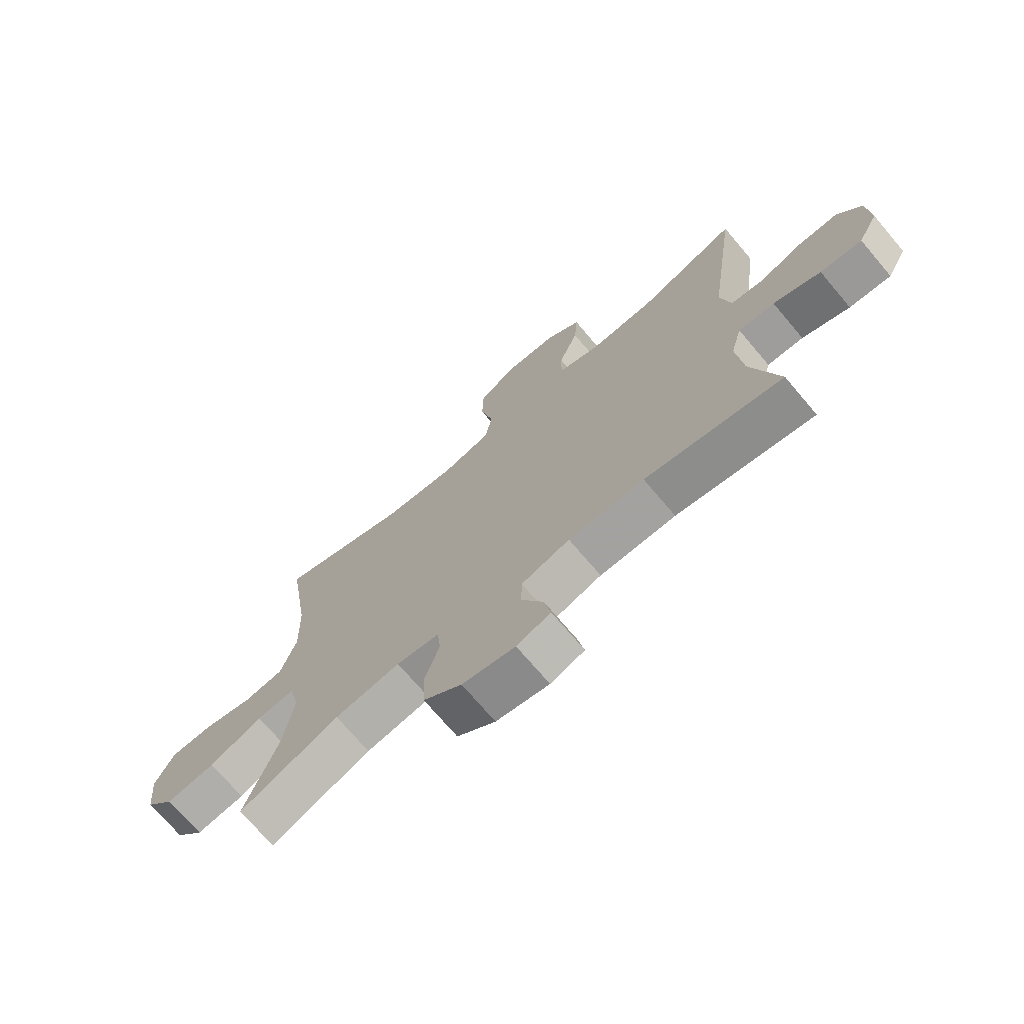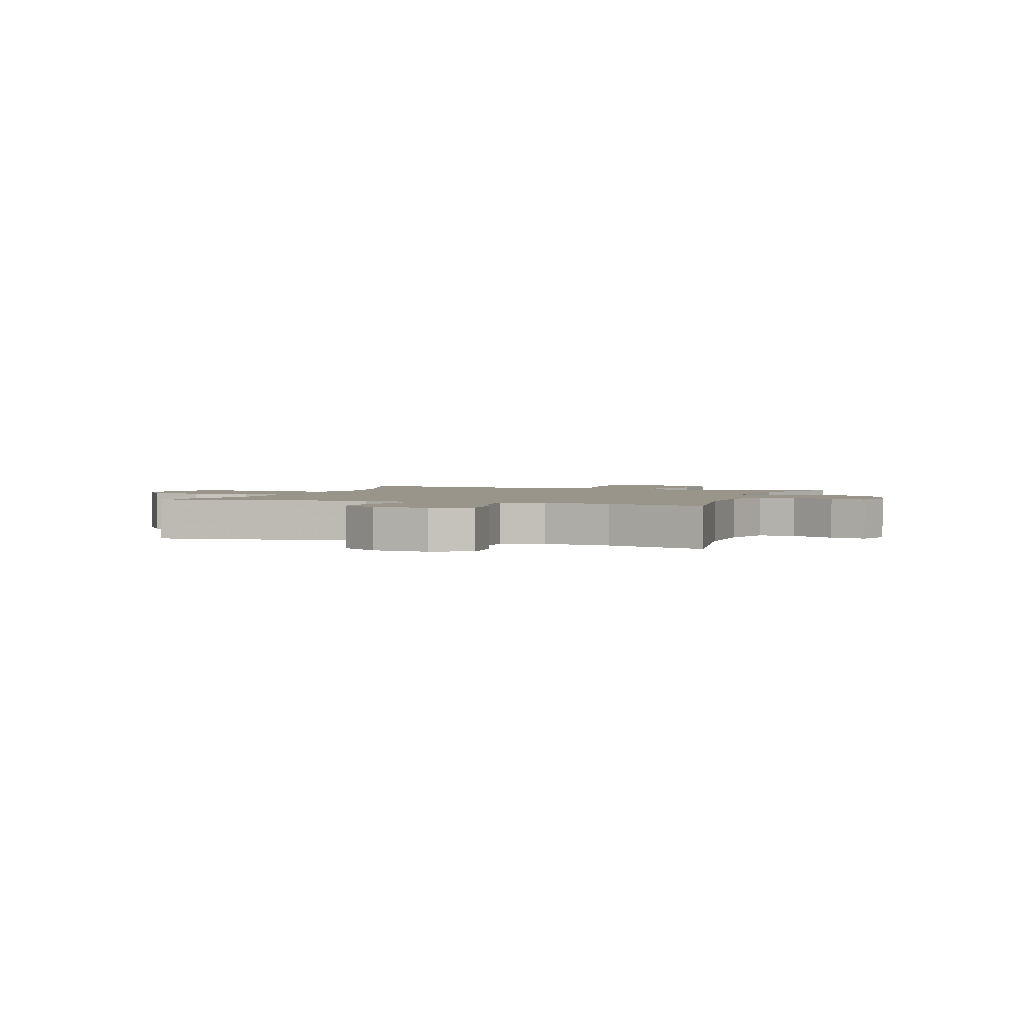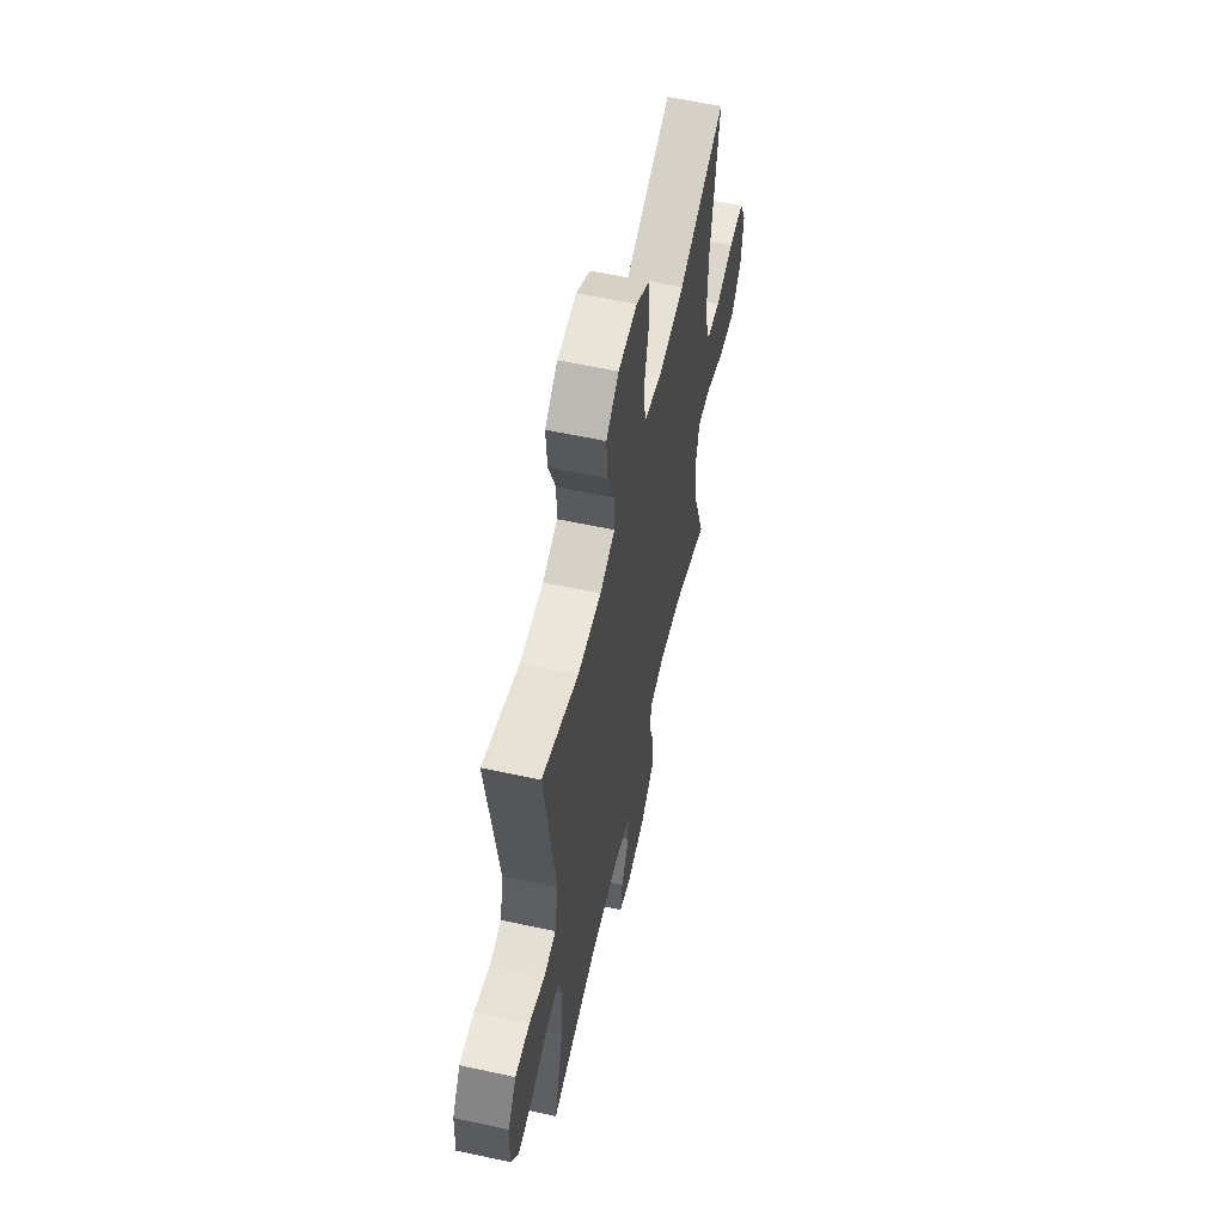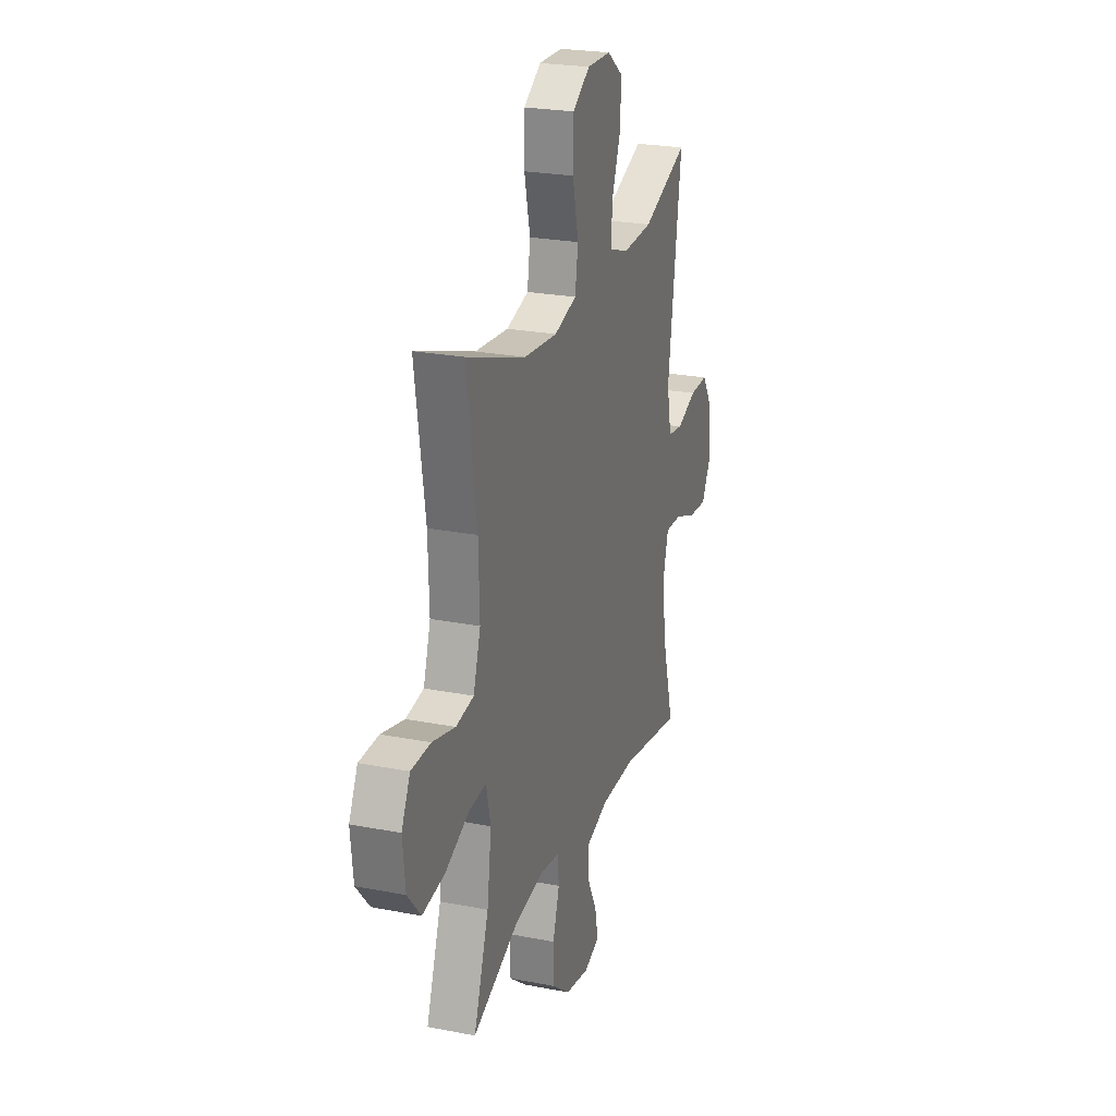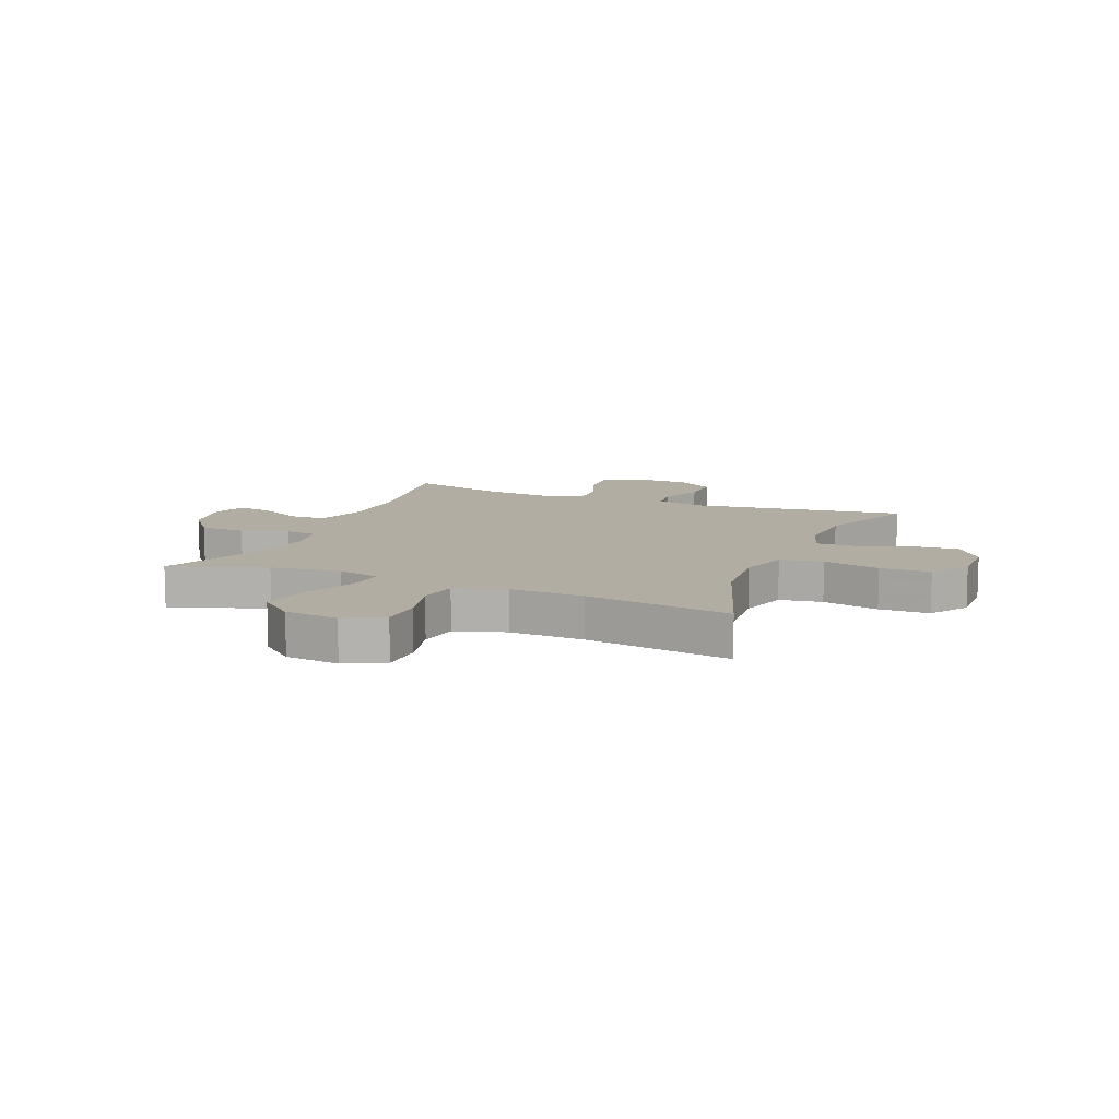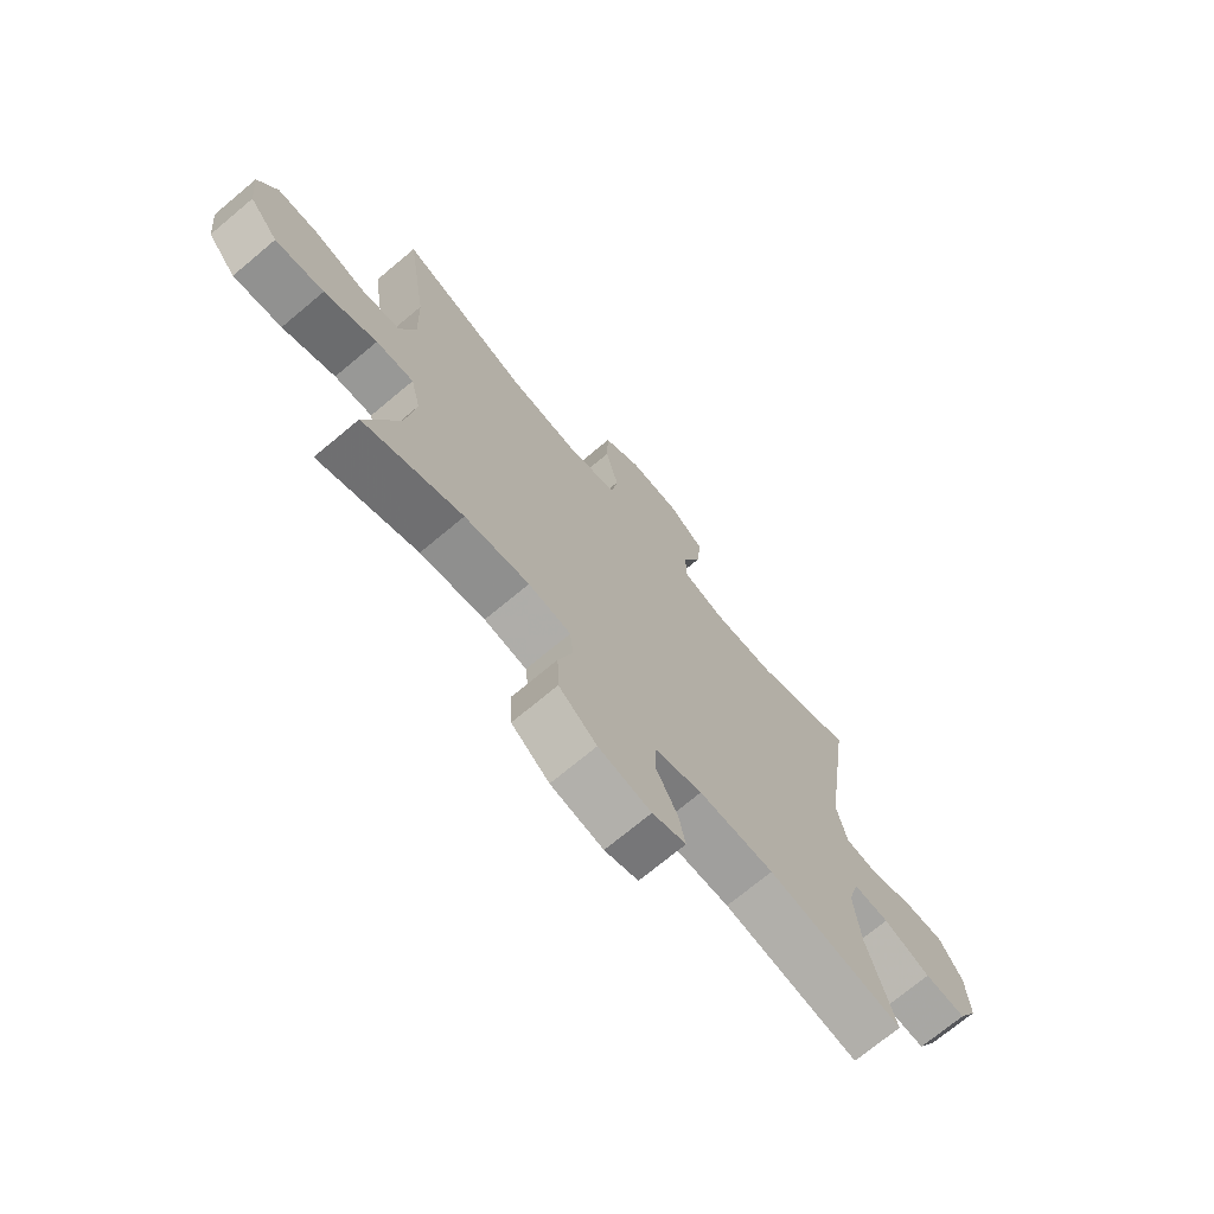
<metadata>
{"format":"obj","ext":"obj","renderer":"f3d","projection":"perspective","resolution":1024,"background":"white","views":[{"elev":-72.0,"azim":40.3,"up":"+Z"},{"elev":2.2,"azim":109.7,"up":"+Y"},{"elev":58.8,"azim":102.6,"up":"+Z"},{"elev":24.2,"azim":-72.1,"up":"+Z"},{"elev":10.6,"azim":-67.5,"up":"+Y"},{"elev":-72.0,"azim":-50.1,"up":"+Z"}]}
</metadata>
<code>
v -0.5 0.07 -0.5
v -0.441 0.07 -0.331
v -0.424 0.07 -0.208
v -0.442 0.07 -0.132
v -0.51 0.07 -0.138
v -0.605 0.07 -0.18
v -0.693 0.07 -0.193
v -0.745 0.07 -0.132
v -0.755 0.07 -0.037
v -0.721 0.07 0.032
v -0.645 0.07 0.034
v -0.555 0.07 0.011
v -0.485 0.07 0.022
v -0.457 0.07 0.111
v -0.461 0.07 0.243
v -0.5 0.07 0.5
v -0.266 0.07 0.419
v -0.135 0.07 0.407
v -0.047 0.07 0.432
v -0.035 0.07 0.508
v -0.058 0.07 0.609
v -0.056 0.07 0.698
v 0.012 0.07 0.743
v 0.106 0.07 0.741
v 0.169 0.07 0.694
v 0.163 0.07 0.611
v 0.128 0.07 0.519
v 0.127 0.07 0.448
v 0.202 0.07 0.423
v 0.319 0.07 0.429
v 0.5 0.07 0.5
v 0.447 0.07 0.122
v 0.465 0.07 0.033
v 0.524 0.07 0.025
v 0.603 0.07 0.055
v 0.675 0.07 0.057
v 0.717 0.07 -0.01
v 0.722 0.07 -0.107
v 0.686 0.07 -0.174
v 0.611 0.07 -0.169
v 0.526 0.07 -0.136
v 0.461 0.07 -0.134
v 0.441 0.07 -0.208
v 0.452 0.07 -0.325
v 0.5 0.07 -0.5
v 0.254 0.07 -0.458
v 0.118 0.07 -0.46
v 0.031 0.07 -0.488
v 0.03 0.07 -0.551
v 0.069 0.07 -0.628
v 0.081 0.07 -0.69
v 0.02 0.07 -0.712
v -0.075 0.07 -0.694
v -0.144 0.07 -0.64
v -0.147 0.07 -0.559
v -0.121 0.07 -0.476
v -0.127 0.07 -0.418
v -0.204 0.07 -0.407
v -0.321 0.07 -0.426
v -0.5 0 -0.5
v -0.441 0 -0.331
v -0.424 0 -0.208
v -0.442 0 -0.132
v -0.51 0 -0.138
v -0.605 0 -0.18
v -0.693 0 -0.193
v -0.745 0 -0.132
v -0.755 0 -0.037
v -0.721 0 0.032
v -0.645 0 0.034
v -0.555 0 0.011
v -0.485 0 0.022
v -0.457 0 0.111
v -0.461 0 0.243
v -0.5 0 0.5
v -0.266 0 0.419
v -0.135 0 0.407
v -0.047 0 0.432
v -0.035 0 0.508
v -0.058 0 0.609
v -0.056 0 0.698
v 0.012 0 0.743
v 0.106 0 0.741
v 0.169 0 0.694
v 0.163 0 0.611
v 0.128 0 0.519
v 0.127 0 0.448
v 0.202 0 0.423
v 0.319 0 0.429
v 0.5 0 0.5
v 0.447 0 0.122
v 0.465 0 0.033
v 0.524 0 0.025
v 0.603 0 0.055
v 0.675 0 0.057
v 0.717 0 -0.01
v 0.722 0 -0.107
v 0.686 0 -0.174
v 0.611 0 -0.169
v 0.526 0 -0.136
v 0.461 0 -0.134
v 0.441 0 -0.208
v 0.452 0 -0.325
v 0.5 0 -0.5
v 0.254 0 -0.458
v 0.118 0 -0.46
v 0.031 0 -0.488
v 0.03 0 -0.551
v 0.069 0 -0.628
v 0.081 0 -0.69
v 0.02 0 -0.712
v -0.075 0 -0.694
v -0.144 0 -0.64
v -0.147 0 -0.559
v -0.121 0 -0.476
v -0.127 0 -0.418
v -0.204 0 -0.407
v -0.321 0 -0.426
f 53 54 55 56
f 53 56 57
f 52 53 57
f 49 50 51 52
f 48 49 52 57
f 47 48 57
f 46 47 57
f 44 45 46
f 43 44 46 57
f 42 43 57 58
f 38 39 40 41
f 38 41 42
f 37 38 42
f 34 35 36 37
f 33 34 37 42
f 32 33 42 58
f 30 31 32 58
f 24 25 26 27
f 24 27 28
f 23 24 28
f 20 21 22 23
f 19 20 23 28
f 18 19 28 29
f 15 16 17
f 14 15 17 18
f 13 14 18 29
f 9 10 11 12
f 9 12 13
f 8 9 13
f 5 6 7 8
f 4 5 8 13
f 59 1 2
f 59 2 3
f 58 59 3 4
f 29 30 58
f 4 13 29 58
f 115 114 113 112
f 116 115 112
f 116 112 111
f 111 110 109 108
f 116 111 108 107
f 116 107 106
f 116 106 105
f 105 104 103
f 116 105 103 102
f 117 116 102 101
f 100 99 98 97
f 101 100 97
f 101 97 96
f 96 95 94 93
f 101 96 93 92
f 117 101 92 91
f 117 91 90 89
f 86 85 84 83
f 87 86 83
f 87 83 82
f 82 81 80 79
f 87 82 79 78
f 88 87 78 77
f 76 75 74
f 77 76 74 73
f 88 77 73 72
f 71 70 69 68
f 72 71 68
f 72 68 67
f 67 66 65 64
f 72 67 64 63
f 61 60 118
f 62 61 118
f 63 62 118 117
f 117 89 88
f 117 88 72 63
f 1 60 61 2
f 2 61 62 3
f 3 62 63 4
f 4 63 64 5
f 5 64 65 6
f 6 65 66 7
f 7 66 67 8
f 8 67 68 9
f 9 68 69 10
f 10 69 70 11
f 11 70 71 12
f 12 71 72 13
f 13 72 73 14
f 14 73 74 15
f 15 74 75 16
f 16 75 76 17
f 17 76 77 18
f 18 77 78 19
f 19 78 79 20
f 20 79 80 21
f 21 80 81 22
f 22 81 82 23
f 23 82 83 24
f 24 83 84 25
f 25 84 85 26
f 26 85 86 27
f 27 86 87 28
f 28 87 88 29
f 29 88 89 30
f 30 89 90 31
f 31 90 91 32
f 32 91 92 33
f 33 92 93 34
f 34 93 94 35
f 35 94 95 36
f 36 95 96 37
f 37 96 97 38
f 38 97 98 39
f 39 98 99 40
f 40 99 100 41
f 41 100 101 42
f 42 101 102 43
f 43 102 103 44
f 44 103 104 45
f 45 104 105 46
f 46 105 106 47
f 47 106 107 48
f 48 107 108 49
f 49 108 109 50
f 50 109 110 51
f 51 110 111 52
f 52 111 112 53
f 53 112 113 54
f 54 113 114 55
f 55 114 115 56
f 56 115 116 57
f 57 116 117 58
f 58 117 118 59
f 59 118 60 1

</code>
